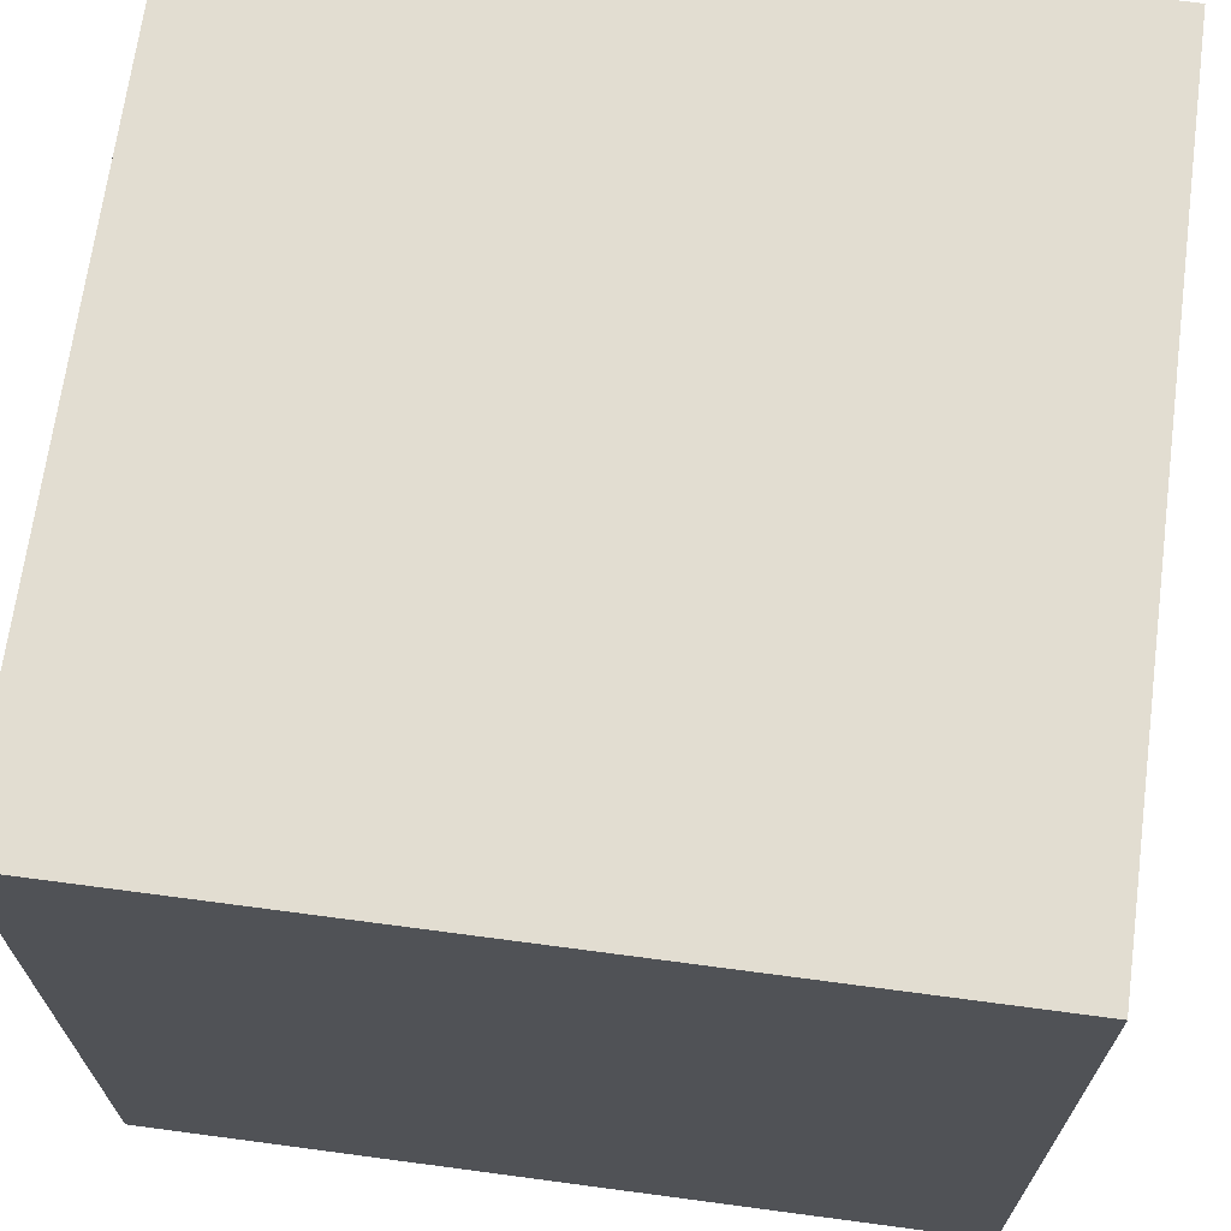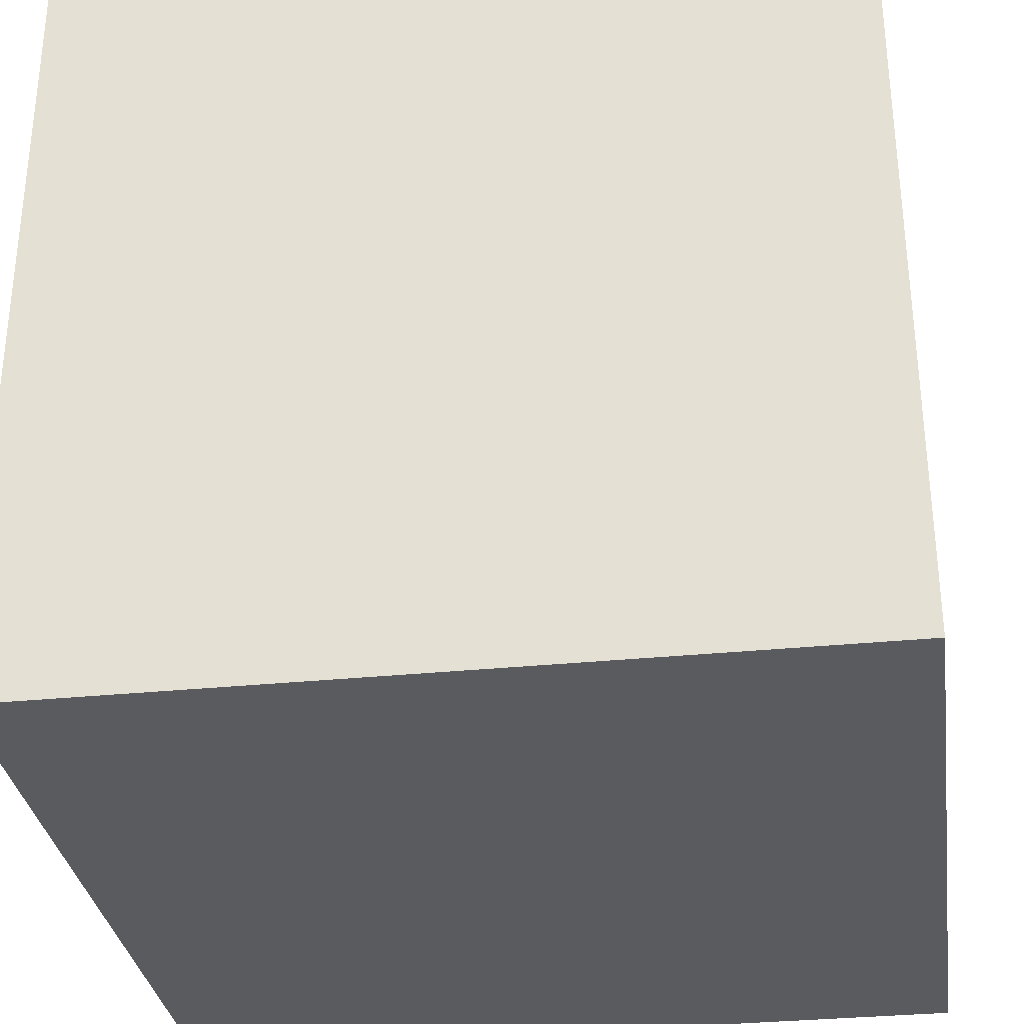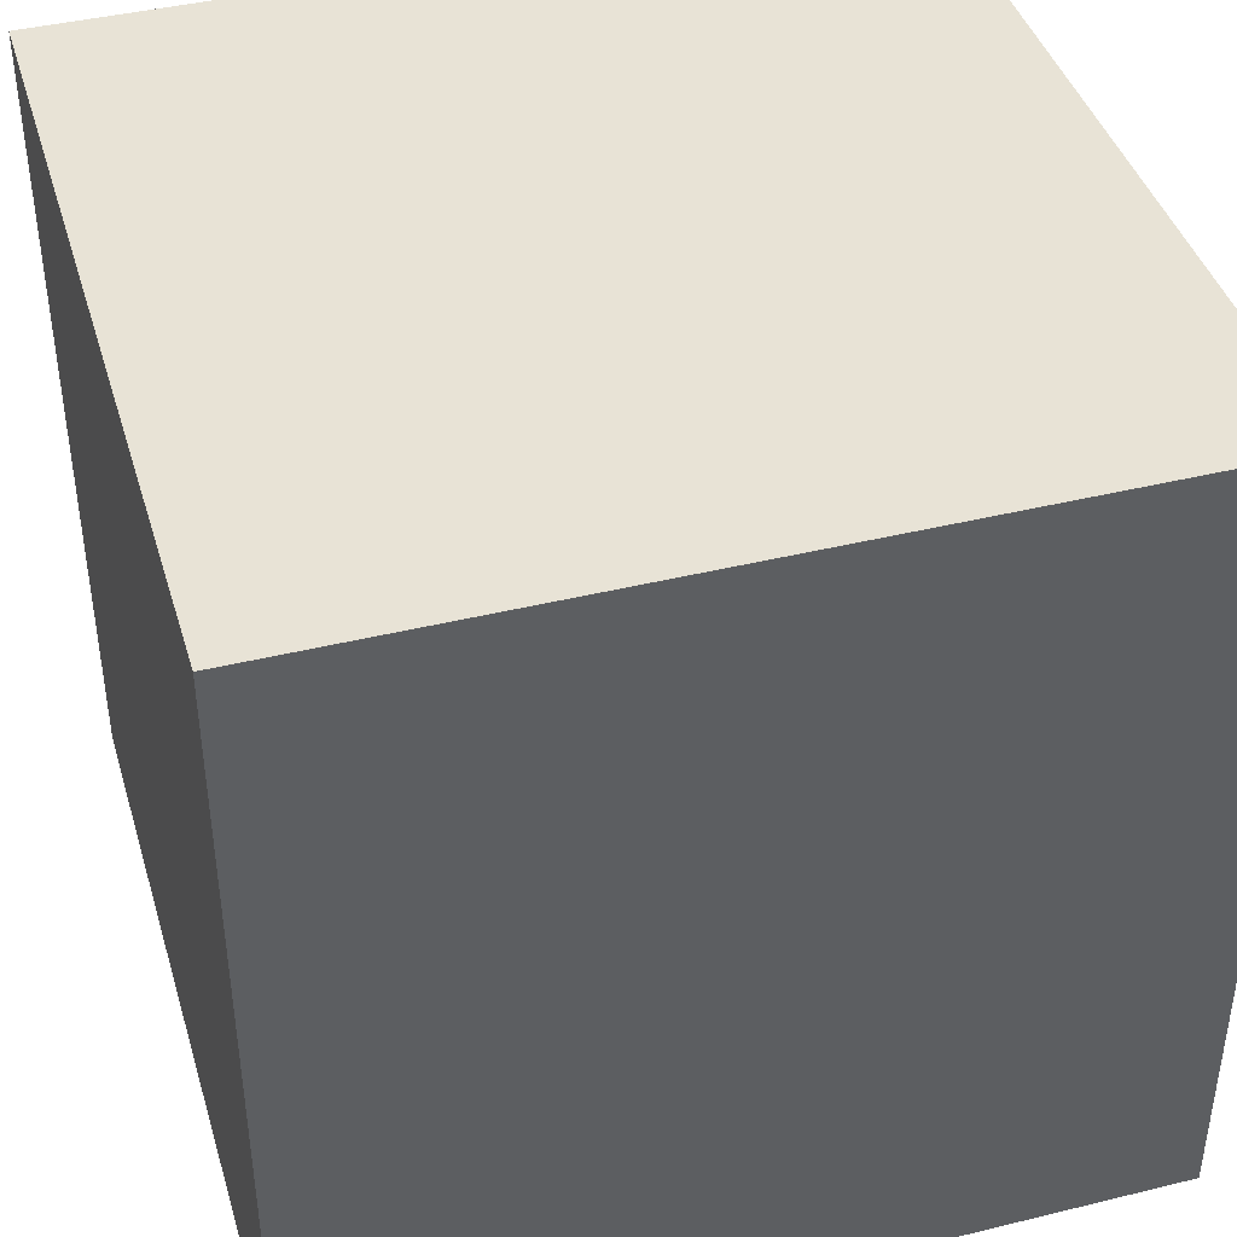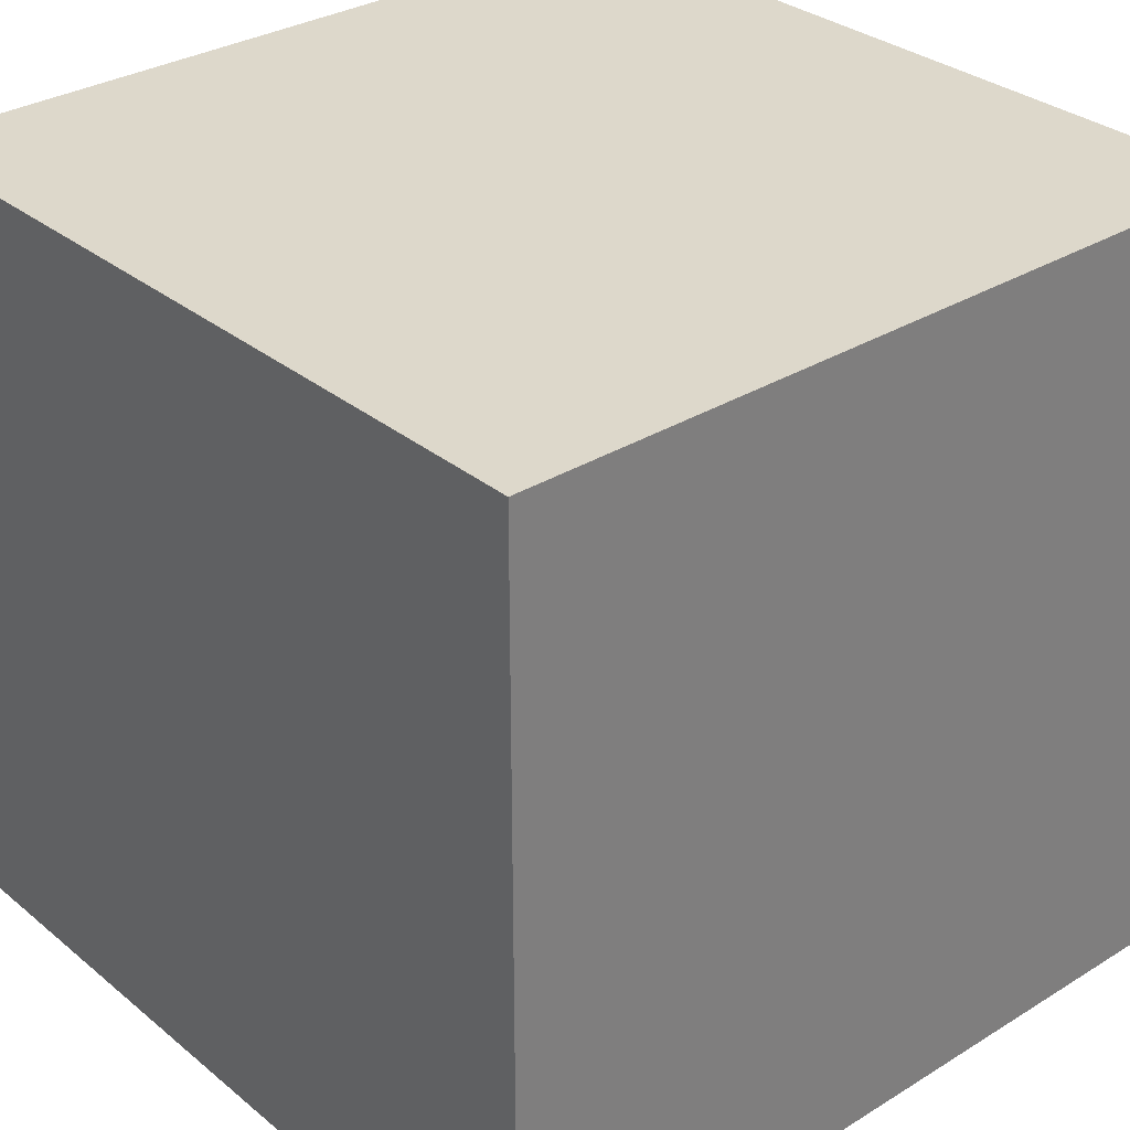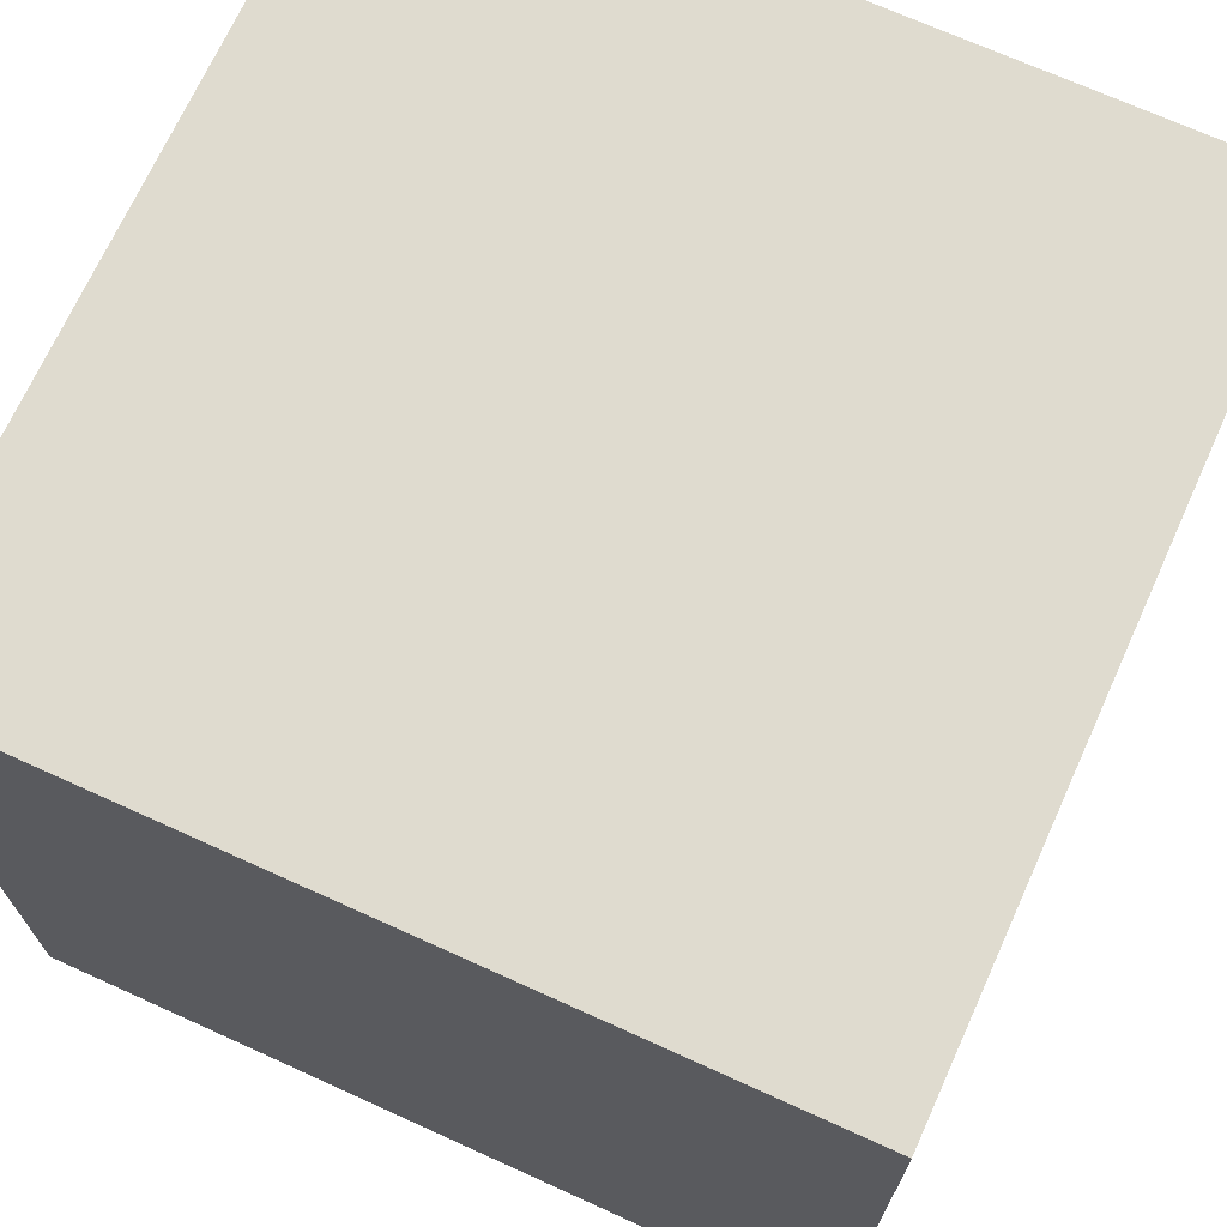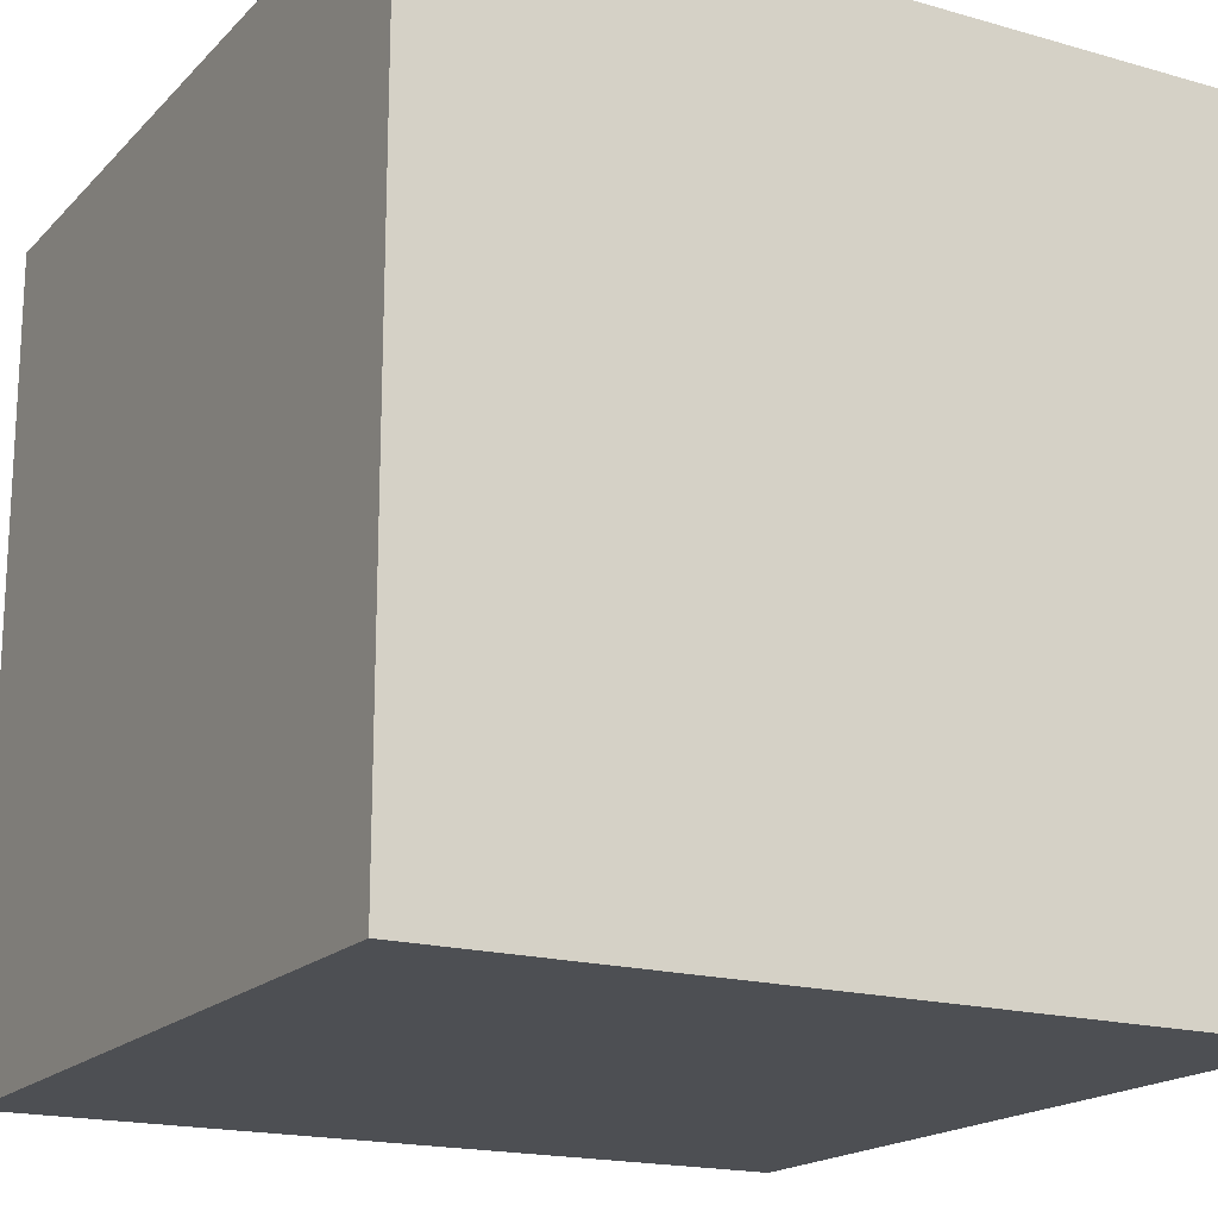
<metadata>
{"format":"obj","ext":"obj","renderer":"f3d","projection":"perspective","resolution":1024,"background":"white","views":[{"elev":68.5,"azim":97.6,"up":"+Z"},{"elev":-32.1,"azim":-171.9,"up":"+Y"},{"elev":41.9,"azim":-16.4,"up":"+Z"},{"elev":31.5,"azim":-131.1,"up":"+Y"},{"elev":70.3,"azim":-65.6,"up":"+Y"},{"elev":-18.0,"azim":150.9,"up":"+Z"}]}
</metadata>
<code>
v 0.5 0.5 0.5
v 0.5 -0.5 0.5
v -0.5 0.5 0.5
v -0.5 -0.5 0.5
v -0.5 0.5 -0.5
v -0.5 -0.5 -0.5
v 0.5 0.5 -0.5
v 0.5 -0.5 -0.5
f 3 4 2
f 3 2 1
f 5 6 4
f 5 4 3
f 7 8 6
f 7 6 5
f 1 2 8
f 1 8 7
f 5 3 1
f 5 1 7
f 4 6 8
f 4 8 2

</code>
